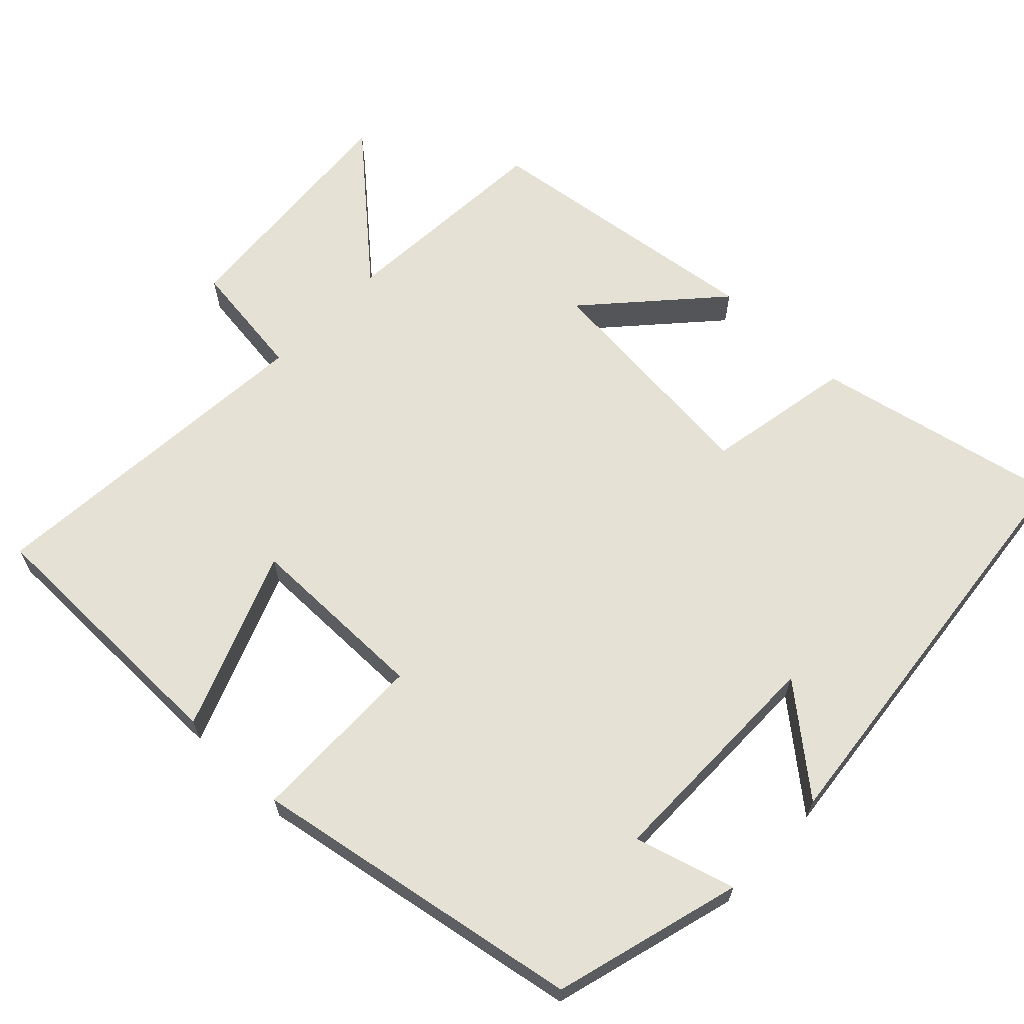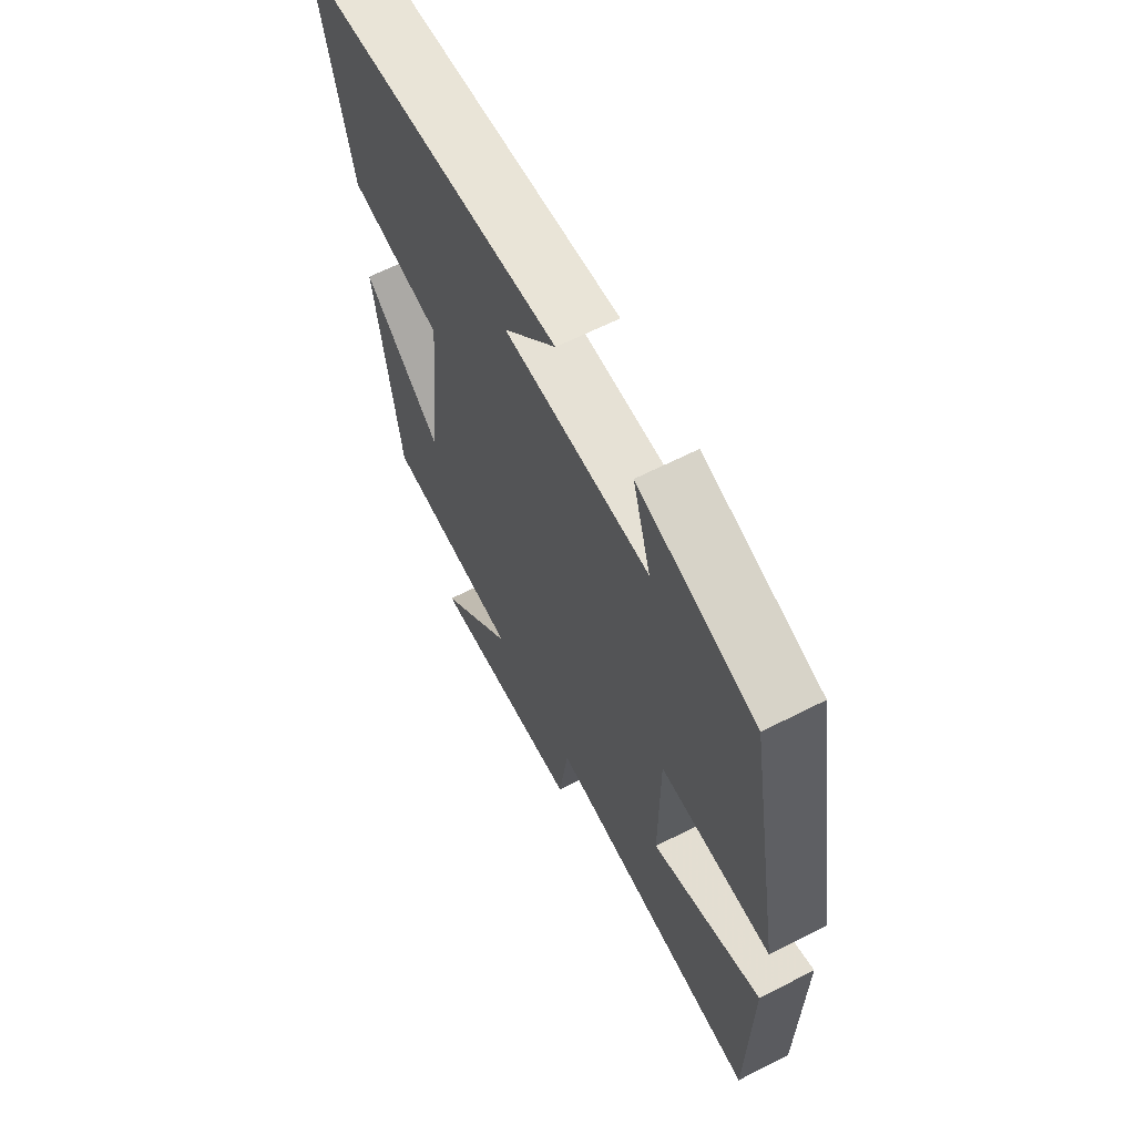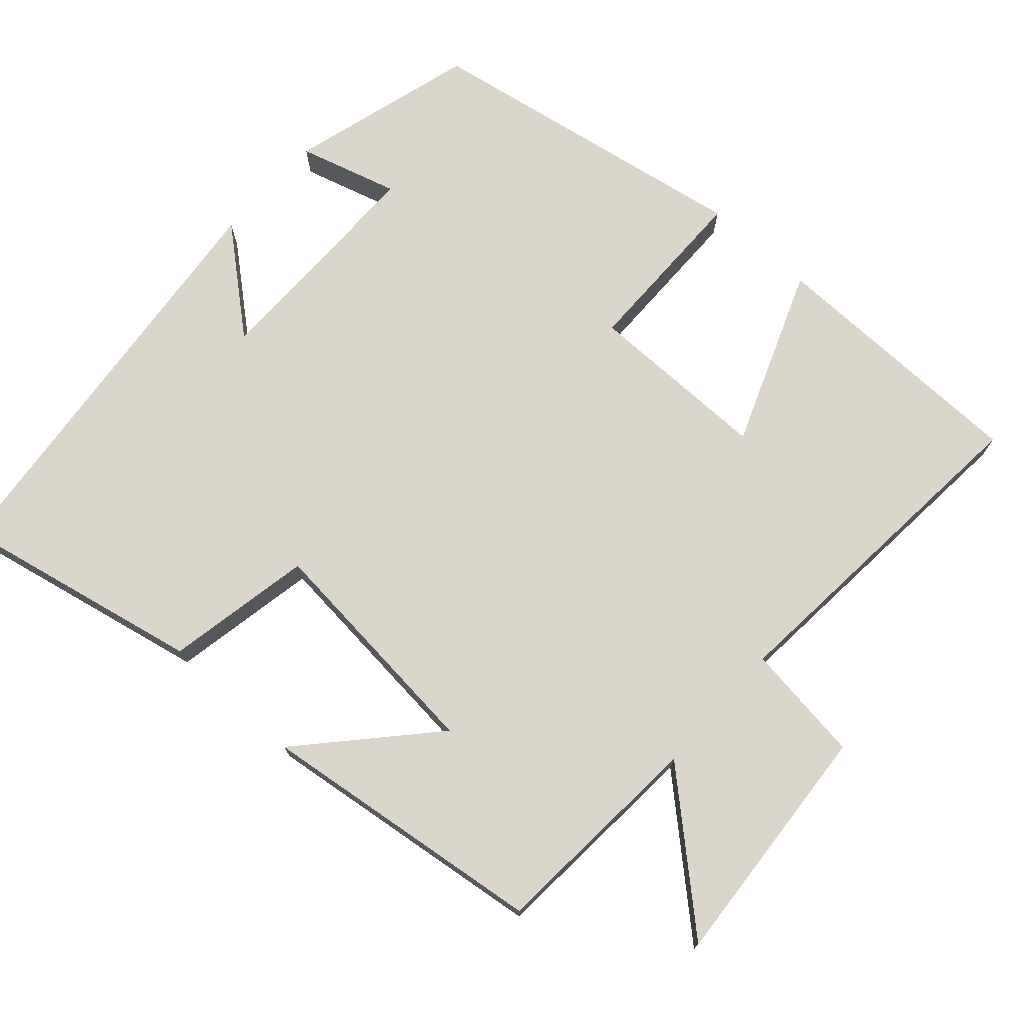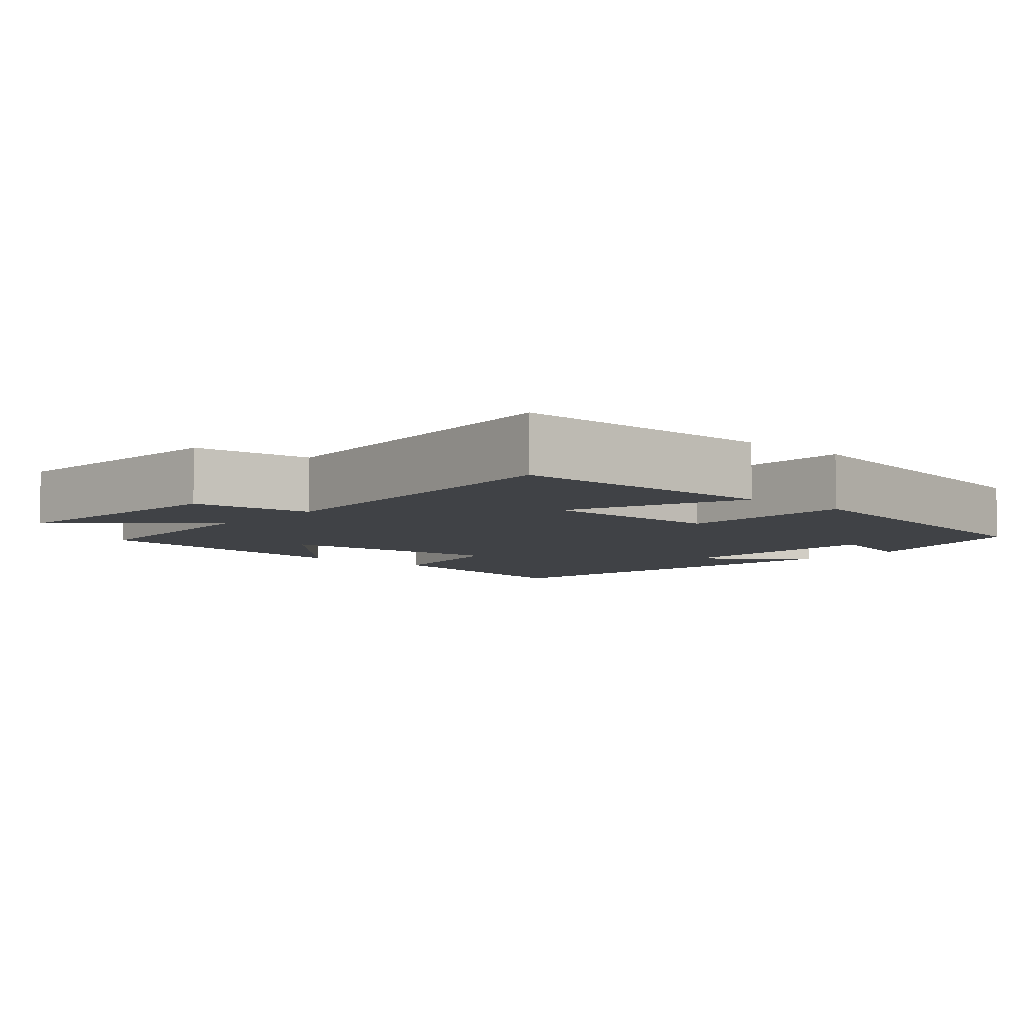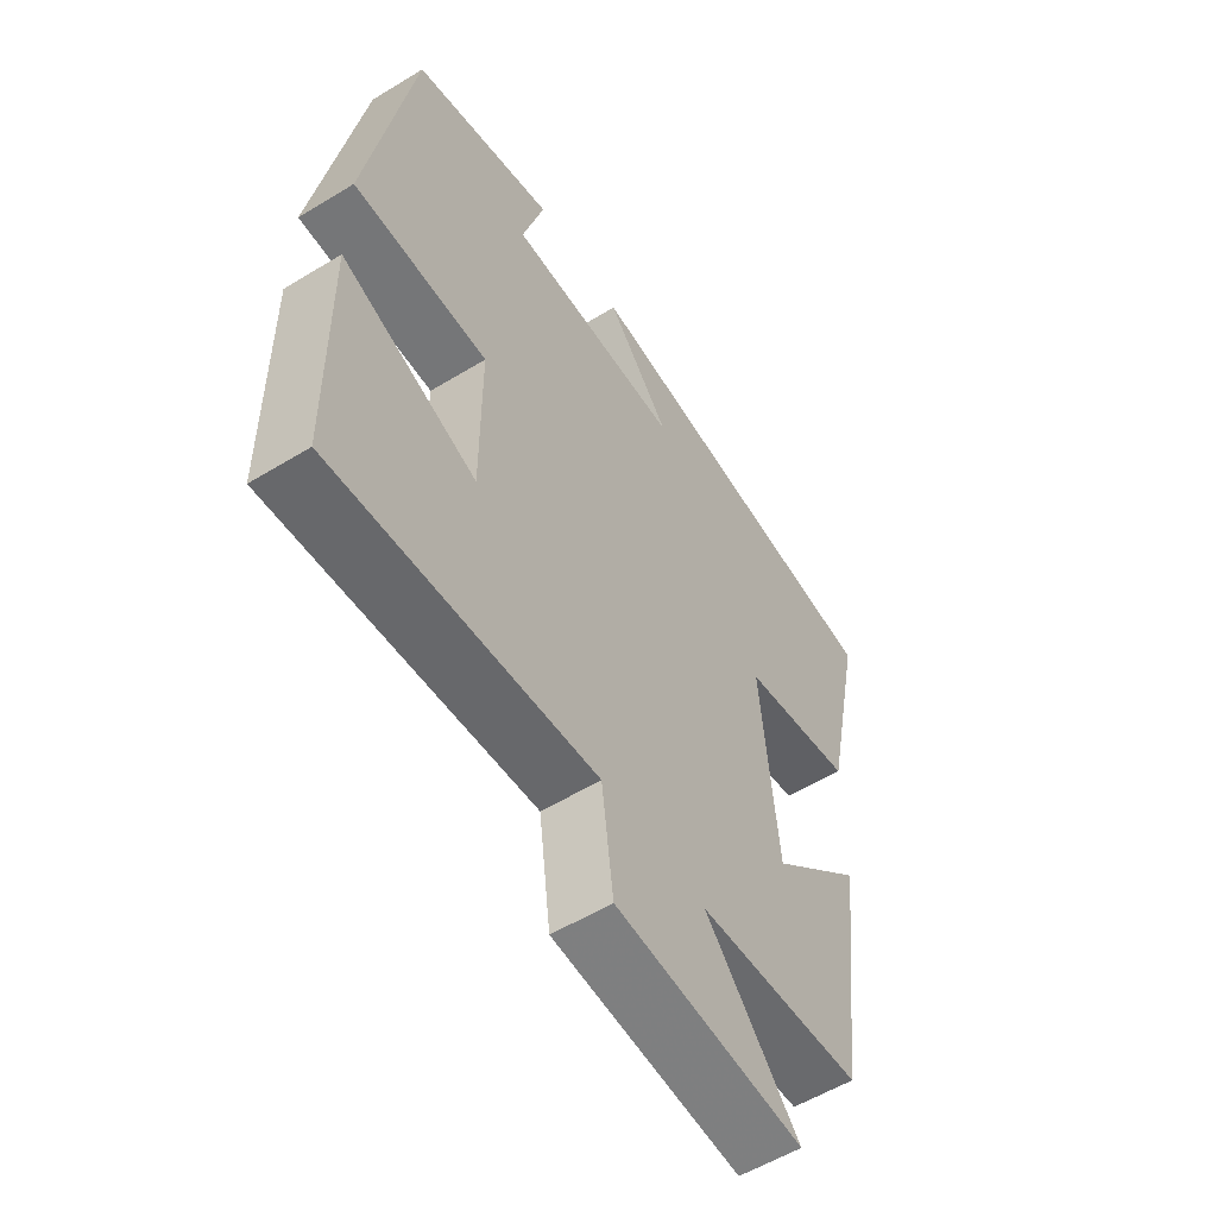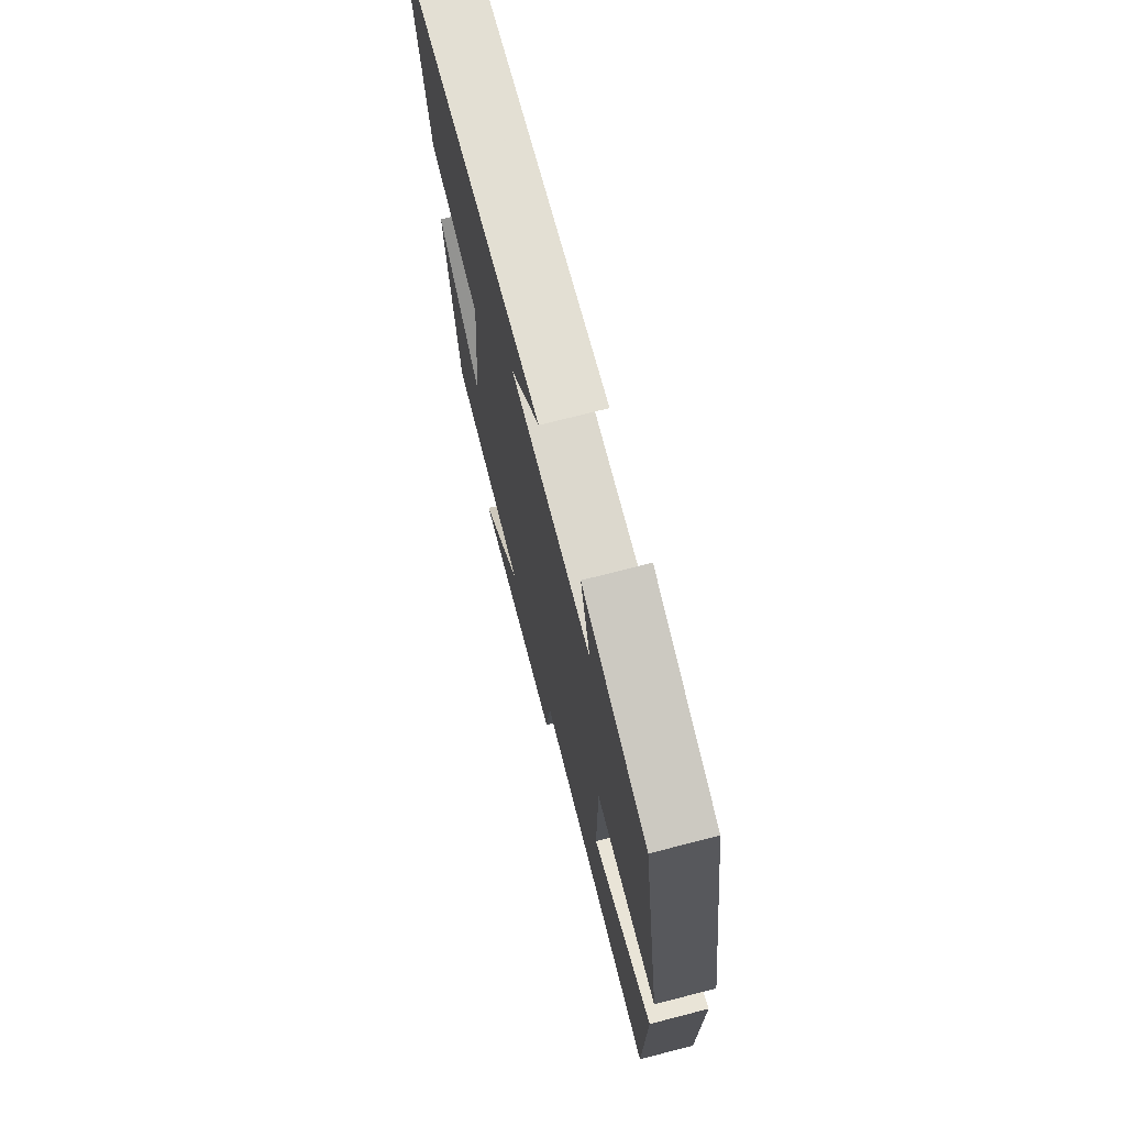
<metadata>
{"format":"obj","ext":"obj","renderer":"f3d","projection":"perspective","resolution":1024,"background":"white","views":[{"elev":64.9,"azim":-46.3,"up":"+Y"},{"elev":64.1,"azim":-117.2,"up":"+Z"},{"elev":73.6,"azim":132.0,"up":"+Y"},{"elev":-6.3,"azim":-131.5,"up":"+Y"},{"elev":-56.2,"azim":-57.4,"up":"+Z"},{"elev":72.4,"azim":-104.4,"up":"+Z"}]}
</metadata>
<code>
v -0.496 0.07 -0.538
v -0.5 0.07 -0.177
v -0.261 0.07 -0.27
v -0.261 0.07 -0.022
v -0.5 0.07 -0.019
v -0.421 0.07 0.429
v -0.168 0.07 0.5
v -0.207 0.07 0.365
v 0.105 0.07 0.365
v -0.008 0.07 0.5
v 0.57 0.07 0.439
v 0.5 0.07 0.107
v 0.302 0.07 0.07
v 0.332 0.07 -0.246
v 0.5 0.07 -0.093
v 0.45 0.07 -0.48
v 0.156 0.07 -0.5
v 0.323 0.07 -0.687
v -0.011 0.07 -0.661
v -0.032 0.07 -0.5
v -0.496 0 -0.538
v -0.5 0 -0.177
v -0.261 0 -0.27
v -0.261 0 -0.022
v -0.5 0 -0.019
v -0.421 0 0.429
v -0.168 0 0.5
v -0.207 0 0.365
v 0.105 0 0.365
v -0.008 0 0.5
v 0.57 0 0.439
v 0.5 0 0.107
v 0.302 0 0.07
v 0.332 0 -0.246
v 0.5 0 -0.093
v 0.45 0 -0.48
v 0.156 0 -0.5
v 0.323 0 -0.687
v -0.011 0 -0.661
v -0.032 0 -0.5
f 17 18 19 20
f 16 17 20
f 14 15 16
f 14 16 20
f 13 14 20 1
f 9 10 11 12
f 8 9 12 13
f 5 6 7 8
f 4 5 8 13
f 3 4 13
f 1 2 3
f 1 3 13
f 40 39 38 37
f 40 37 36
f 36 35 34
f 40 36 34
f 21 40 34 33
f 32 31 30 29
f 33 32 29 28
f 28 27 26 25
f 33 28 25 24
f 33 24 23
f 23 22 21
f 33 23 21
f 1 21 22 2
f 2 22 23 3
f 3 23 24 4
f 4 24 25 5
f 5 25 26 6
f 6 26 27 7
f 7 27 28 8
f 8 28 29 9
f 9 29 30 10
f 10 30 31 11
f 11 31 32 12
f 12 32 33 13
f 13 33 34 14
f 14 34 35 15
f 15 35 36 16
f 16 36 37 17
f 17 37 38 18
f 18 38 39 19
f 19 39 40 20
f 20 40 21 1

</code>
